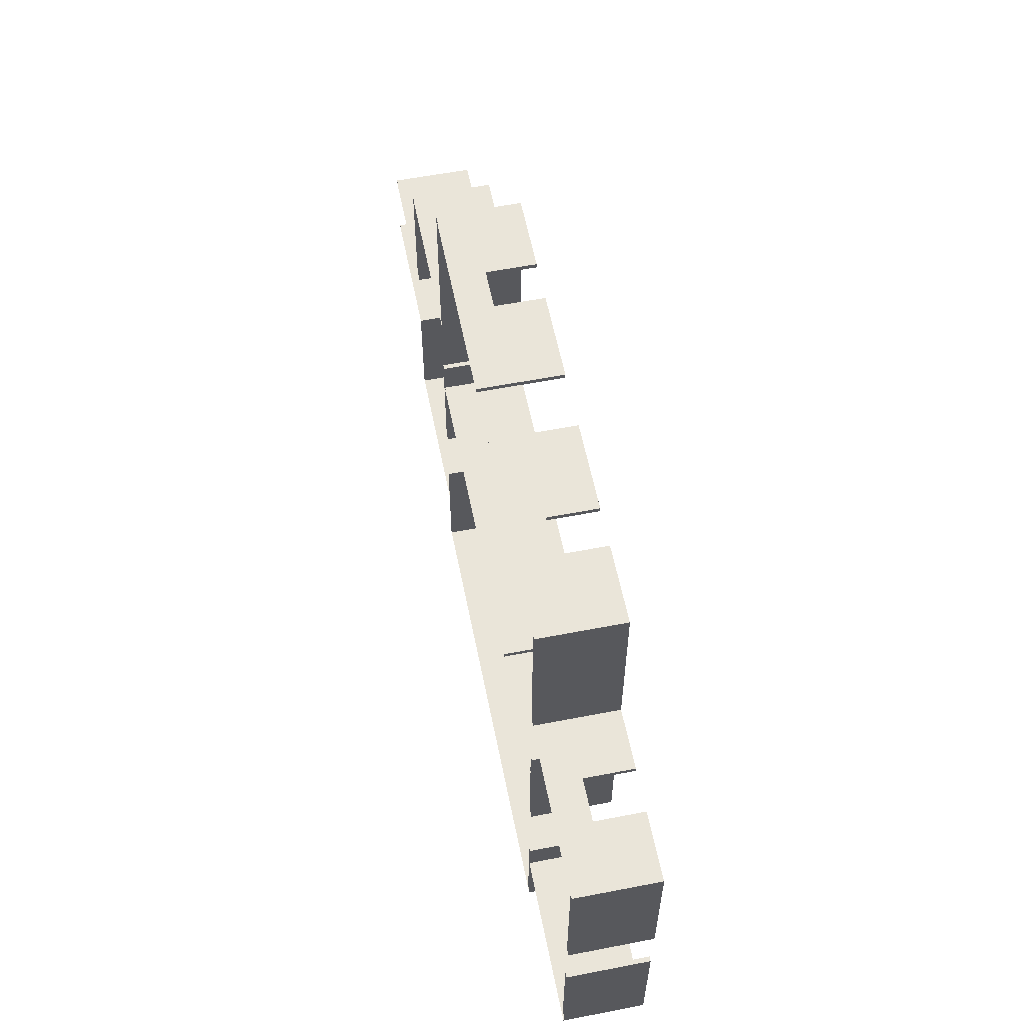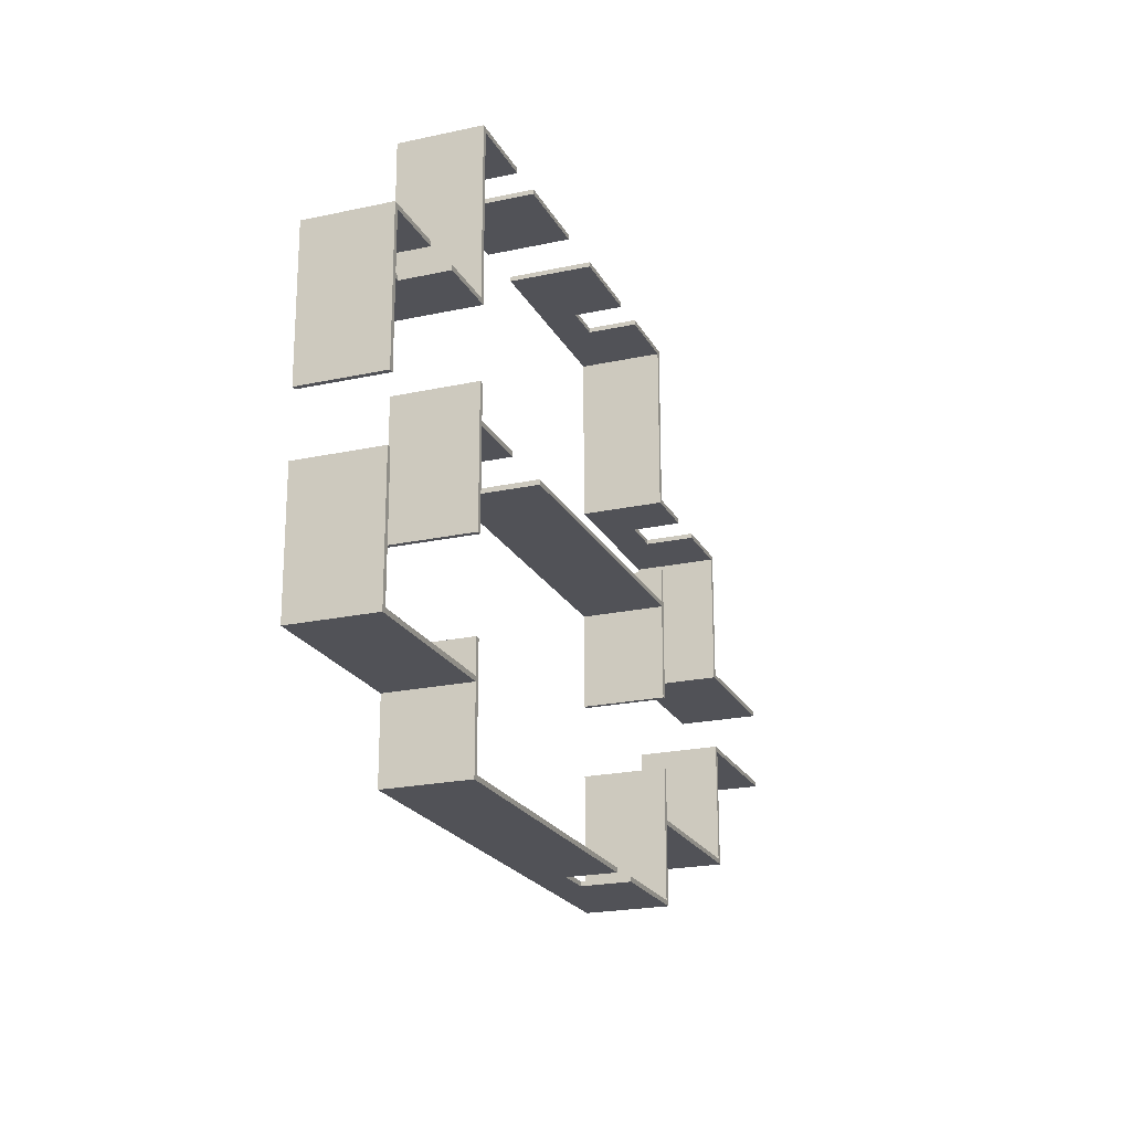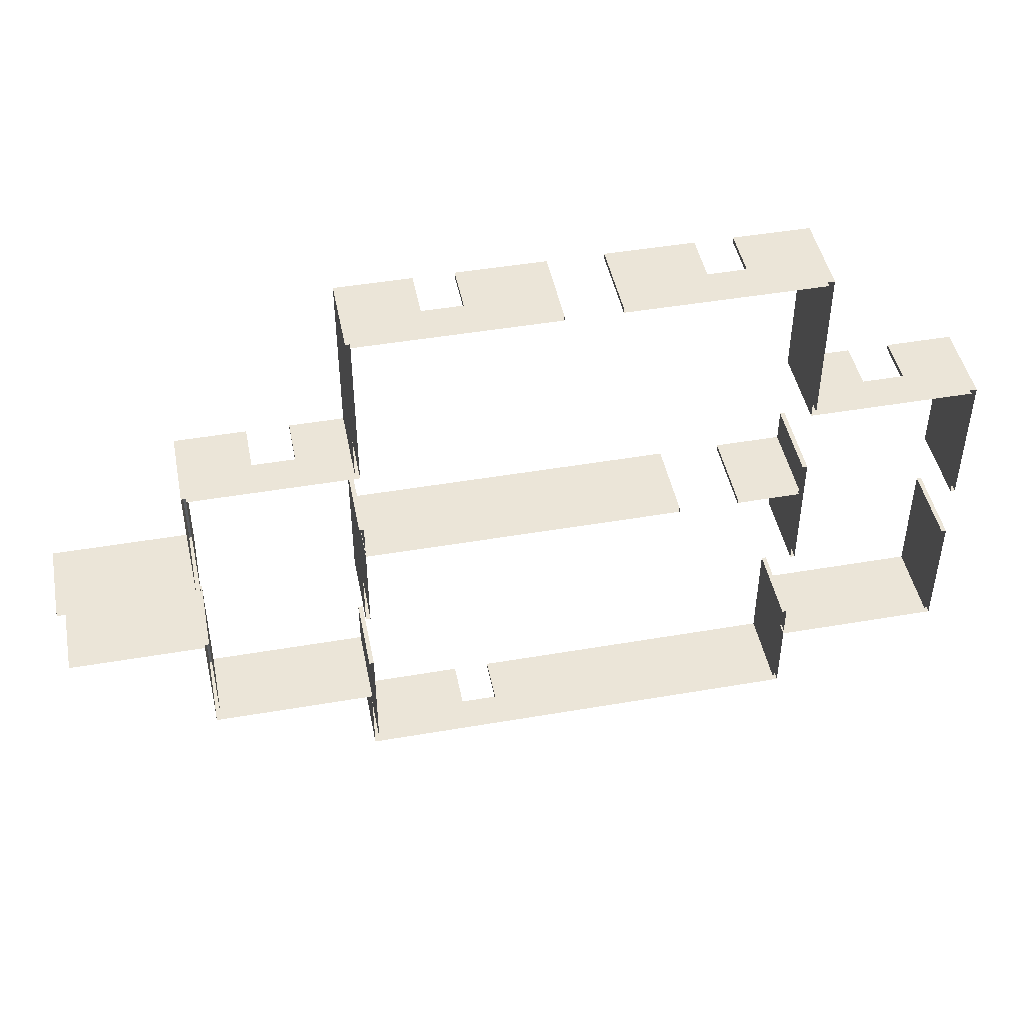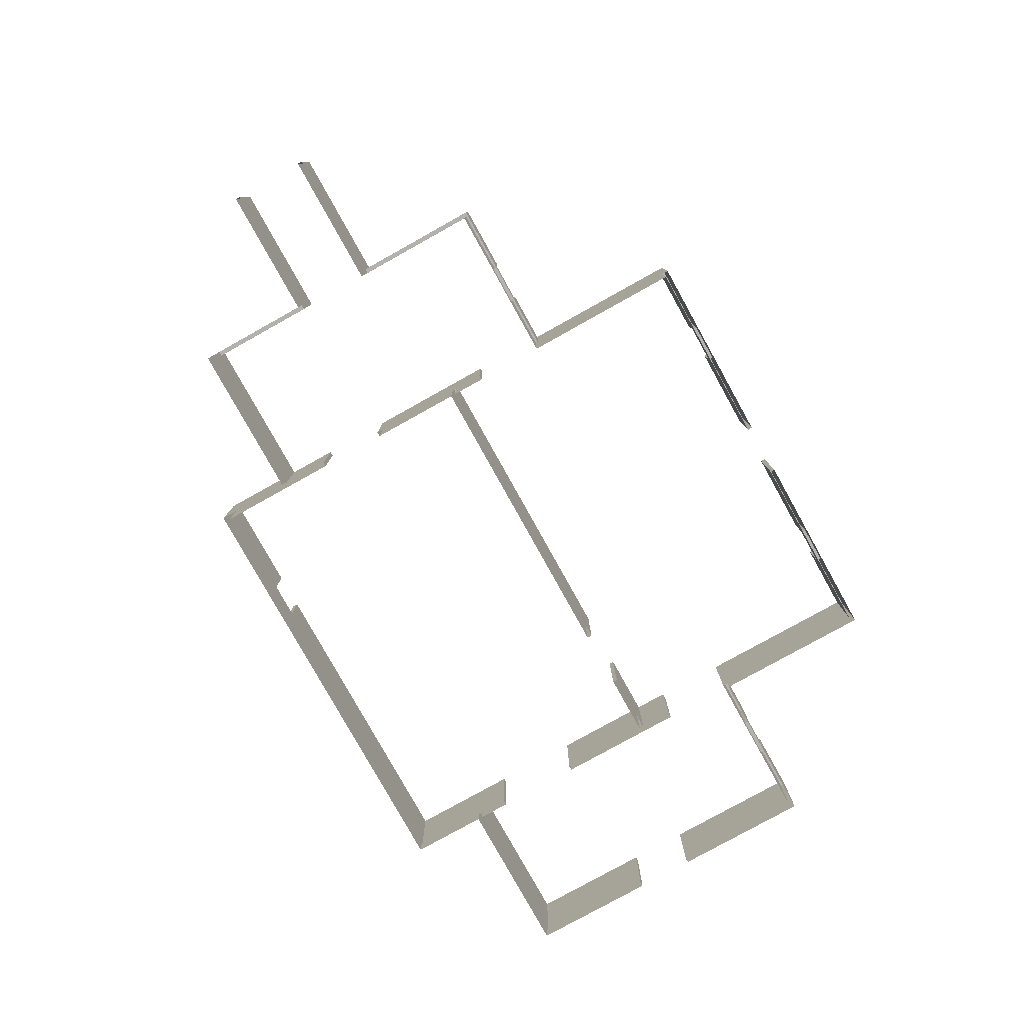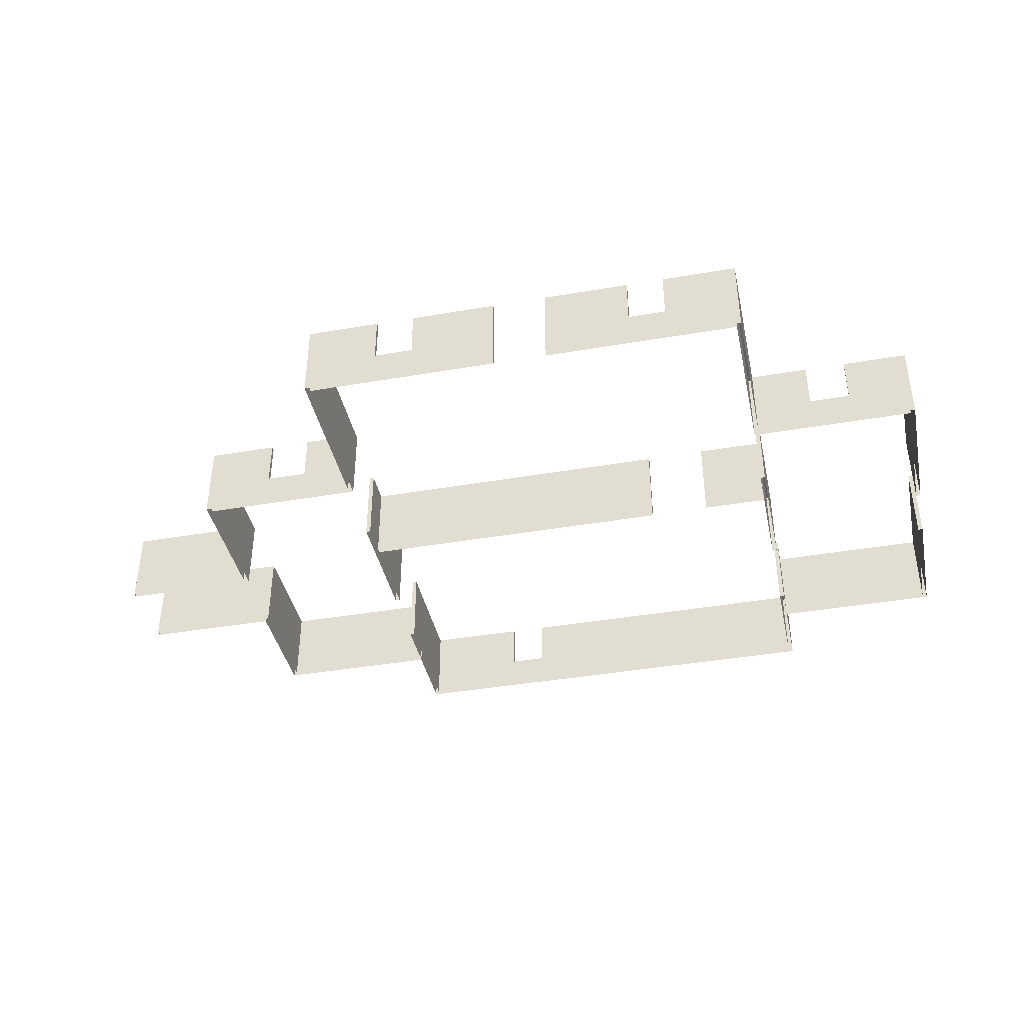
<metadata>
{"format":"obj","ext":"obj","renderer":"f3d","projection":"perspective","resolution":1024,"background":"white","views":[{"elev":58.6,"azim":78.7,"up":"+Z"},{"elev":-21.4,"azim":111.2,"up":"+Z"},{"elev":45.9,"azim":-11.2,"up":"+Z"},{"elev":-79.7,"azim":-60.9,"up":"+Y"},{"elev":-40.1,"azim":12.0,"up":"+Y"}]}
</metadata>
<code>
g default
v -1884 -27.37 -475
v -1383 -27.37 -475
v -1884 259.9 -475
v -1383 259.9 -475
v -1884 259.9 -491.5
v -1383 259.9 -491.5
v -1884 -27.37 -491.5
v -1383 -27.37 -491.5
v -1884 -27.37 -193.4
v -1383 -27.37 -193.4
v -1884 259.9 -193.4
v -1383 259.9 -193.4
v -1884 259.9 -209.9
v -1383 259.9 -209.9
v -1884 -27.37 -209.9
v -1383 -27.37 -209.9
v -1383 -27.37 272.7
v -1383 -27.37 -908.4
v -1383 259.9 272.7
v -1383 259.9 -908.4
v -1400 259.9 272.7
v -1400 259.9 -908.4
v -1400 -27.37 272.7
v -1400 -27.37 -908.4
v -1400 -27.37 -209.9
v -1400 259.9 -209.9
v -1400 259.9 -475
v -1400 -27.37 -475
v -1400 259.9 256.2
v -1400 -27.37 256.2
v -1400 89.72 272.7
v -1001 -27.37 272.7
v -1001 -27.37 256.2
v -1001 89.72 256.2
v -1001 259.9 256.2
v -1001 259.9 272.7
v -1001 89.72 272.7
v -1150 -27.37 272.7
v -1150 -27.37 256.2
v -1150 89.72 256.2
v -1150 259.9 256.2
v -1150 259.9 272.7
v -1150 89.72 272.7
v -795.7 -27.37 857.6
v -795.7 -27.37 256.2
v -795.7 259.9 857.6
v -795.7 259.9 256.2
v -812.2 259.9 857.6
v -812.2 259.9 256.2
v -812.2 -27.37 857.6
v -97.8 -27.37 857.6
v -97.8 259.9 857.6
v -812.2 259.9 841.1
v -97.8 259.9 841.1
v -812.2 -27.37 841.1
v -97.8 -27.37 841.1
v -407.4 -27.37 857.6
v -407.4 -27.37 841.1
v -407.4 259.9 841.1
v -407.4 259.9 857.6
v -548.4 -27.37 857.6
v -548.4 -27.37 841.1
v -548.4 259.9 841.1
v -548.4 259.9 857.6
v -812.2 89.72 857.6
v -548.4 89.72 857.6
v -407.4 89.72 857.6
v -97.8 89.72 857.6
v -97.8 89.72 841.1
v -407.4 89.72 841.1
v -548.4 89.72 841.1
v -812.2 89.72 841.1
v 98.73 -27.37 857.6
v 809.8 -27.37 857.6
v 98.73 259.9 857.6
v 809.8 259.9 857.6
v 98.73 259.9 841.1
v 809.8 259.9 841.1
v 98.73 -27.37 841.1
v 809.8 -27.37 841.1
v 542.7 -27.37 857.6
v 542.7 -27.37 841.1
v 542.7 259.9 841.1
v 542.7 259.9 857.6
v 408.5 -27.37 857.6
v 408.5 -27.37 841.1
v 408.5 259.9 841.1
v 408.5 259.9 857.6
v 98.73 89.72 857.6
v 408.5 89.72 857.6
v 542.7 89.72 857.6
v 809.8 89.72 857.6
v 809.8 89.72 841.1
v 542.7 89.72 841.1
v 408.5 89.72 841.1
v 98.73 89.72 841.1
v -812.2 -27.37 -117.3
v 342.8 -27.37 -117.3
v -812.2 259.9 -117.3
v 342.8 259.9 -117.3
v -812.2 259.9 -134.8
v 342.8 259.9 -134.8
v -812.2 -27.37 -134.8
v 342.8 -27.37 -134.8
v 558.6 -27.37 -115.8
v 806.1 -27.37 -115.8
v 558.6 259.9 -115.8
v 806.1 259.9 -115.8
v 558.6 259.9 -132.3
v 806.1 259.9 -132.3
v 558.6 -27.37 -132.3
v 806.1 -27.37 -132.3
v 806.1 -27.37 -1169
v -812.2 259.9 -1169
v 806.1 259.9 -1169
v -812.2 259.9 -1186
v 806.1 259.9 -1186
v -812.2 -27.37 -1186
v 806.1 -27.37 -1186
v -316.2 -27.37 -1169
v -316.2 -27.37 -1186
v -316.2 259.9 -1186
v -316.2 259.9 -1169
v -446.6 259.9 -1186
v -812.2 89.36 -1169
v -446.6 89 -1169
v -316.2 89 -1169
v 806.1 89 -1169
v 806.1 89 -1186
v -316.2 89 -1186
v -446.6 89 -1186
v -812.2 89.36 -1186
v -1400 -27.37 -891.9
v -795.7 -27.37 -891.9
v -1400 259.9 -891.9
v -795.7 259.9 -891.9
v -795.7 259.9 -908.4
v -795.7 -27.37 -908.4
v -795.7 -27.37 -716.2
v -795.7 -27.37 -1186
v -795.7 259.9 -716.2
v -795.7 259.9 -1186
v -812.2 259.9 -716.2
v -812.2 -27.37 -716.2
v -795.7 -27.37 3.648
v -795.7 -27.37 -466
v -795.7 259.9 3.648
v -795.7 259.9 -466
v -812.2 259.9 3.647
v -812.2 259.9 -466
v -812.2 -27.37 3.647
v -812.2 -27.37 -466
v 806.1 -27.37 -776.8
v 806.1 259.9 -776.8
v 789.6 259.9 -776.8
v 789.6 259.9 -1186
v 789.6 -27.37 -776.8
v 789.6 -27.37 -1186
v 806.1 -27.37 3.648
v 806.1 -27.37 -466
v 806.1 259.9 3.648
v 806.1 259.9 -466
v 789.6 259.9 3.648
v 789.6 259.9 -466
v 789.6 -27.37 3.648
v 789.6 -27.37 -466
v 809.8 -27.37 256.2
v 809.8 259.9 256.2
v 793.3 259.9 857.6
v 793.3 259.9 256.2
v 793.3 -27.37 857.6
v 793.3 -27.37 256.2
v 793.3 -27.37 272.7
v 1398 -27.37 272.7
v 793.3 259.9 272.7
v 1398 259.9 272.7
v 1398 259.9 256.2
v 1398 -27.37 256.2
v 1166 -27.37 272.7
v 1166 -27.37 256.2
v 1166 259.9 256.2
v 1166 259.9 272.7
v 1018 -27.37 272.7
v 1018 -27.37 256.2
v 1018 259.9 256.2
v 1018 259.9 272.7
v 793.3 89.72 272.7
v 1018 89.72 272.7
v 1166 89.72 272.7
v 1398 89.72 272.7
v 1398 89.72 256.2
v 1166 89.72 256.2
v 1018 89.72 256.2
v 793.3 89.72 256.2
v 1398 -27.37 -908.4
v 1398 259.9 -908.4
v 1382 259.9 272.7
v 1382 259.9 -908.4
v 1382 -27.37 272.7
v 1382 -27.37 -908.4
v 1398 -27.37 -448.8
v 1382 -27.37 -448.8
v 1382 259.9 -448.8
v 1398 259.9 -448.8
v 1398 -27.37 -232.6
v 1382 -27.37 -232.6
v 1382 259.9 -232.6
v 1398 259.9 -232.6
v 789.6 -27.37 -891.9
v 1398 -27.37 -891.9
v 789.6 259.9 -891.9
v 1398 259.9 -891.9
v 789.6 259.9 -908.4
v 789.6 -27.37 -908.4
v -795.7 -27.37 -134.8
v -795.7 259.9 -134.8
v -795.7 -27.37 -117.3
v -795.7 259.9 -117.3
v 789.6 -27.37 -115.8
v 789.6 -27.37 -132.3
v 789.6 259.9 -132.3
v 789.6 259.9 -115.8
v -1400 259.9 -491.5
v -1400 -27.37 -491.5
v -1400 -27.37 -193.4
v -1400 259.9 -193.4
v -1383 259.9 256.2
v -1383 -27.37 256.2
v -1383 89.72 272.7
v -1383 89.72 256.2
v -1400 89.72 256.2
v -1400 89.72 -193.4
v -1884 89.72 -193.4
v -1884 89.72 -209.9
v -1400 89.72 -209.9
v -1383 89.72 -209.9
v -1383 89.72 -193.4
v -812.2 89.72 272.7
v -812.2 -27.37 272.7
v -812.2 -27.37 256.2
v -812.2 89.72 256.2
v -812.2 259.9 256.2
v -812.2 259.9 272.7
v -795.7 259.9 272.7
v -795.7 -27.37 272.7
v -795.7 89.72 857.6
v -795.7 89.72 272.7
v -795.7 -27.37 841.1
v -795.7 259.9 841.1
v -795.7 89.72 841.1
v 793.3 89.72 857.6
v 793.3 -27.37 841.1
v 793.3 89.72 841.1
v 793.3 259.9 841.1
v 809.8 89.72 256.2
v 809.8 259.9 272.7
v 809.8 89.72 272.7
v 809.8 -27.37 272.7
v 1382 259.9 256.2
v 1382 -27.37 256.2
v 1382 89.72 272.7
v 1382 89.72 256.2
v 1398 89.72 -232.6
v 1382 89.72 -232.6
v -1884 89.72 -475
v -1884 89.72 -491.5
v -1400 89.72 -491.5
v -1383 89.72 -491.5
v -1383 89.72 -908.4
v -1400 89.72 -908.4
v -1400 89.72 -475
v -1383 89.72 -475
v -1400 89.72 -891.9
v -795.7 89.24 -1186
v -812.2 89.72 -716.2
v -795.7 89.72 -716.2
v -1383 -27.37 -891.9
v -1383 259.9 -891.9
v -1383 89.72 -891.9
v -812.2 259.9 -891.9
v -812.2 259.9 -908.4
v -812.2 89.72 -908.4
v -812.2 -27.37 -908.4
v -812.2 -27.37 -891.9
v -812.2 89.72 -891.9
v -795.7 89.72 -891.9
v -795.7 89.72 -908.4
v -795.7 89.72 256.2
v -446.6 259.9 -1169
v -795.7 259.9 -1169
v -795.7 -27.37 -1169
v -795.7 89.24 -1169
v 789.6 89 -1186
v 789.6 89 -776.8
v 806.1 89 -776.8
v 789.6 89 -1169
v 789.6 -27.37 -1169
v 789.6 259.9 -1169
v 1398 89 -891.9
v 1398 89 -908.4
v 789.6 89 -908.4
v 789.6 89 -891.9
v 806.1 -27.37 -908.4
v 806.1 89 -908.4
v 806.1 259.9 -908.4
v 806.1 -27.37 -891.9
v 806.1 259.9 -891.9
v 806.1 89 -891.9
v 1398 89 -448.8
v 1382 89 -448.8
v 1382 89 -908.4
v 1382 259.9 -891.9
v 1382 -27.37 -891.9
v 1382 89 -891.9
v -812.2 -27.37 -1169
v -446.6 -27.37 -1169
v -446.6 -27.37 -1186
g mur5 group1
f 27 271 272 4
f 223 27 4 6
f 272 268 6 4
f 7 1 265 266
f 26 226 12 14
f 25 235 236 16
f 10 16 236 237
f 15 9 233 234
f 31 231 30 23
f 39 40 34 33
f 43 38 32 37
f 31 229 19 21
f 23 17 229 31
f 249 250 247 244
f 53 249 244 243
f 72 53 243 238
f 60 67 68 52
f 59 60 52 54
f 69 70 59 54
f 68 69 54 52
f 250 249 63 71
f 249 46 64 63
f 46 246 66 64
f 246 44 61 66
f 67 66 61 57
f 68 67 57 51
f 51 56 69 68
f 58 70 69 56
f 62 71 70 58
f 248 250 71 62
f 55 50 65 72
f 96 89 75 77
f 77 87 95 96
f 75 88 87 77
f 89 90 88 75
f 73 85 90 89
f 91 90 85 81
f 92 251 171 74
f 86 95 94 82
f 96 95 86 79
f 79 73 89 96
f 98 100 218 217
f 100 102 216 218
f 102 104 215 216
f 98 104 102 100
f 103 97 99 101
f 111 105 107 109
f 132 125 114 116
f 158 293 129 119
f 118 315 125 132
f 278 279 285 280
f 20 278 280 281
f 269 20 281 282
f 136 286 287 137
f 280 136 137 281
f 274 132 116 142
f 275 276 141 143
f 216 215 146 148
f 101 216 148 150
f 103 101 150 152
f 146 152 150 148
f 151 145 147 149
f 115 128 129 117
f 298 115 117 156
f 129 293 156 117
f 294 295 154 155
f 110 112 160 162
f 221 110 162 164
f 220 221 164 166
f 160 166 164 162
f 165 159 161 163
f 251 92 76 169
f 255 168 185 193
f 168 256 186 185
f 256 257 188 186
f 257 258 183 188
f 189 188 183 179
f 190 261 199 174
f 184 193 192 180
f 167 255 193 184
f 261 190 176 197
f 264 262 259 207
f 259 177 208 207
f 177 191 263 208
f 307 308 314 312
f 305 307 312 198
f 304 305 198 311
f 99 218 216 101
f 109 221 220 111
f 107 222 221 109
f 105 219 222 107
f 163 222 219 165
f 161 108 222 163
f 159 106 108 161
f 270 273 135 22
f 29 227 12 226
f 237 230 228 10
f 234 235 25 15
f 11 226 26 13
f 9 225 232 233
f 19 227 29 21
f 229 17 38 43
f 19 229 43 42
f 227 19 42 41
f 230 227 41 40
f 228 230 40 39
f 31 21 29 231
f 233 232 226 11
f 234 233 11 13
f 13 26 235 234
f 236 235 26 14
f 237 236 14 12
f 227 230 237 12
f 232 225 30 231
f 231 29 226 232
f 37 32 239 238
f 33 34 241 240
f 34 35 242 241
f 35 36 243 242
f 36 37 238 243
f 243 244 47 49
f 247 288 47 244
f 238 239 55 72
f 250 248 245 247
f 48 53 72 65
f 48 46 249 53
f 65 246 46 48
f 50 44 246 65
f 171 251 91 81
f 82 94 253 252
f 254 253 94 83
f 83 84 169 254
f 84 91 251 169
f 76 78 254 169
f 92 93 78 76
f 167 172 194 255
f 74 80 93 92
f 170 168 255 194
f 175 256 168 170
f 78 93 257 256
f 258 257 93 80
f 252 253 187 173
f 175 187 253 254
f 254 78 256 175
f 263 264 207 208
f 176 177 259 197
f 199 261 189 179
f 180 192 262 260
f 259 262 192 181
f 181 182 197 259
f 182 189 261 197
f 263 191 178 205
f 206 264 263 205
f 260 262 264 206
f 201 309 310 202
f 266 267 224 7
f 3 27 223 5
f 265 271 27 3
f 266 265 3 5
f 5 223 267 266
f 1 28 271 265
f 272 271 28 2
f 2 8 268 272
f 18 269 282 283
f 24 133 273 270
f 279 277 284 285
f 140 118 132 274
f 144 139 276 275
f 286 134 138 287
f 270 269 18 24
f 22 20 269 270
f 135 278 20 22
f 6 268 279 278
f 277 279 268 8
f 224 267 273 133
f 135 273 267 223
f 223 6 278 135
f 275 285 284 144
f 143 280 285 275
f 141 136 280 143
f 276 286 136 141
f 139 134 286 276
f 281 137 290 114
f 282 281 114 125
f 283 282 125 315
f 287 138 291 292
f 137 287 292 290
f 45 288 247 245
f 240 241 288 45
f 241 242 47 288
f 70 71 66 67
f 71 63 64 66
f 94 95 90 91
f 95 87 88 90
f 91 84 83 94
f 192 193 188 189
f 193 185 186 188
f 290 142 116 114
f 290 292 126 289
f 124 142 290 289
f 274 142 124 131
f 157 153 295 294
f 128 113 119 129
f 297 296 127 120
f 121 130 293 158
f 156 293 130 122
f 122 123 298 156
f 123 127 296 298
f 302 211 213 301
f 210 195 300 299
f 303 304 311 200
f 214 209 302 301
f 308 306 313 314
f 304 303 113 128
f 305 304 128 115
f 213 305 115 298
f 301 213 298 296
f 214 301 296 297
f 294 302 209 157
f 155 211 302 294
f 154 307 211 155
f 295 308 307 154
f 153 306 308 295
f 211 307 305 213
f 310 309 204 203
f 212 299 300 196
f 198 312 212 196
f 311 198 196 300
f 200 311 300 195
f 202 310 314 313
f 312 314 310 203
f 203 204 212 312
f 204 309 299 212
f 210 299 309 201
f 37 36 35 34
f 34 40 43 37
f 40 41 42 43
f 127 123 122 130
f 126 127 130 131
f 131 124 289 126
f 170 194 187 175
f 194 172 173 187
f 189 182 181 192
f 67 60 59 70
f 176 190 191 177
f 190 174 178 191
f 126 292 291 316
f 127 126 316 120
f 274 131 317 140
f 131 130 121 317
f 149 99 97 151
f 147 218 99 149
f 145 217 218 147
f 110 221 222 108
f 112 110 108 106

</code>
